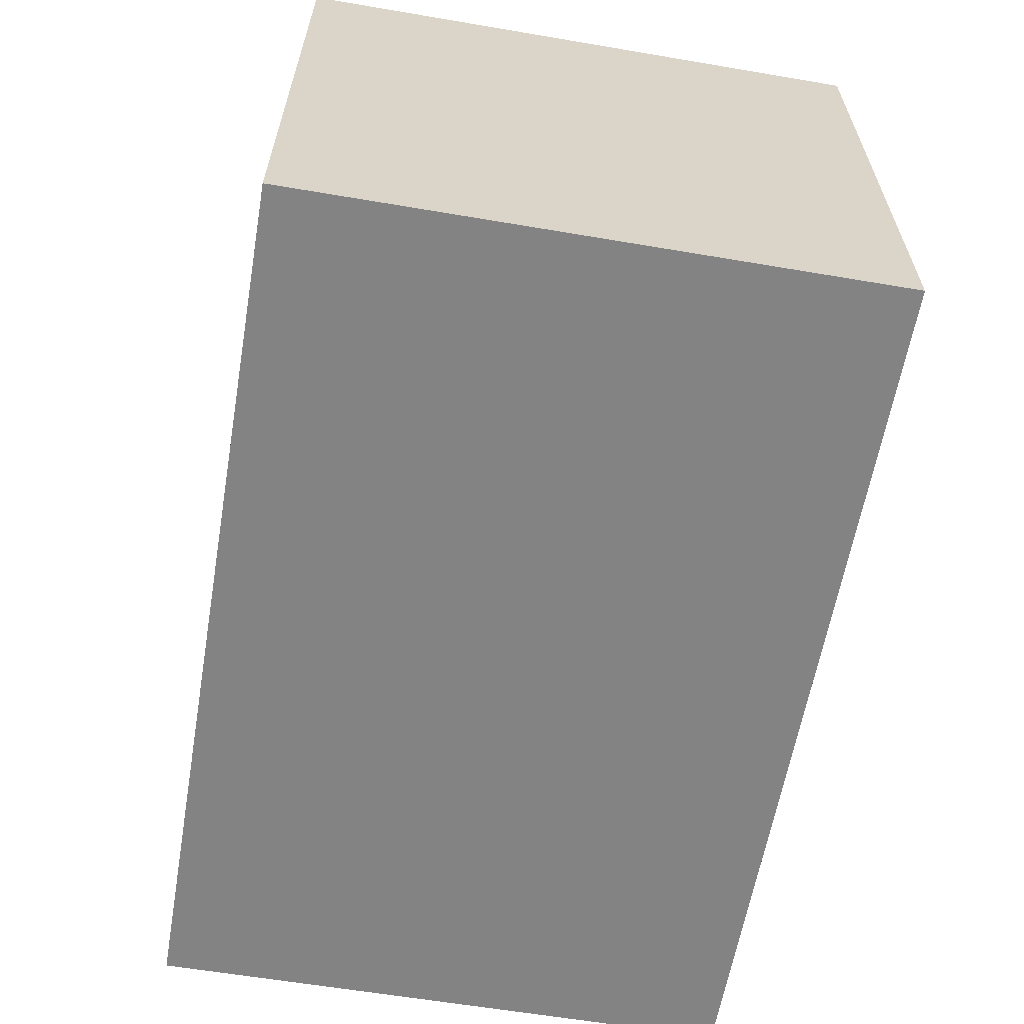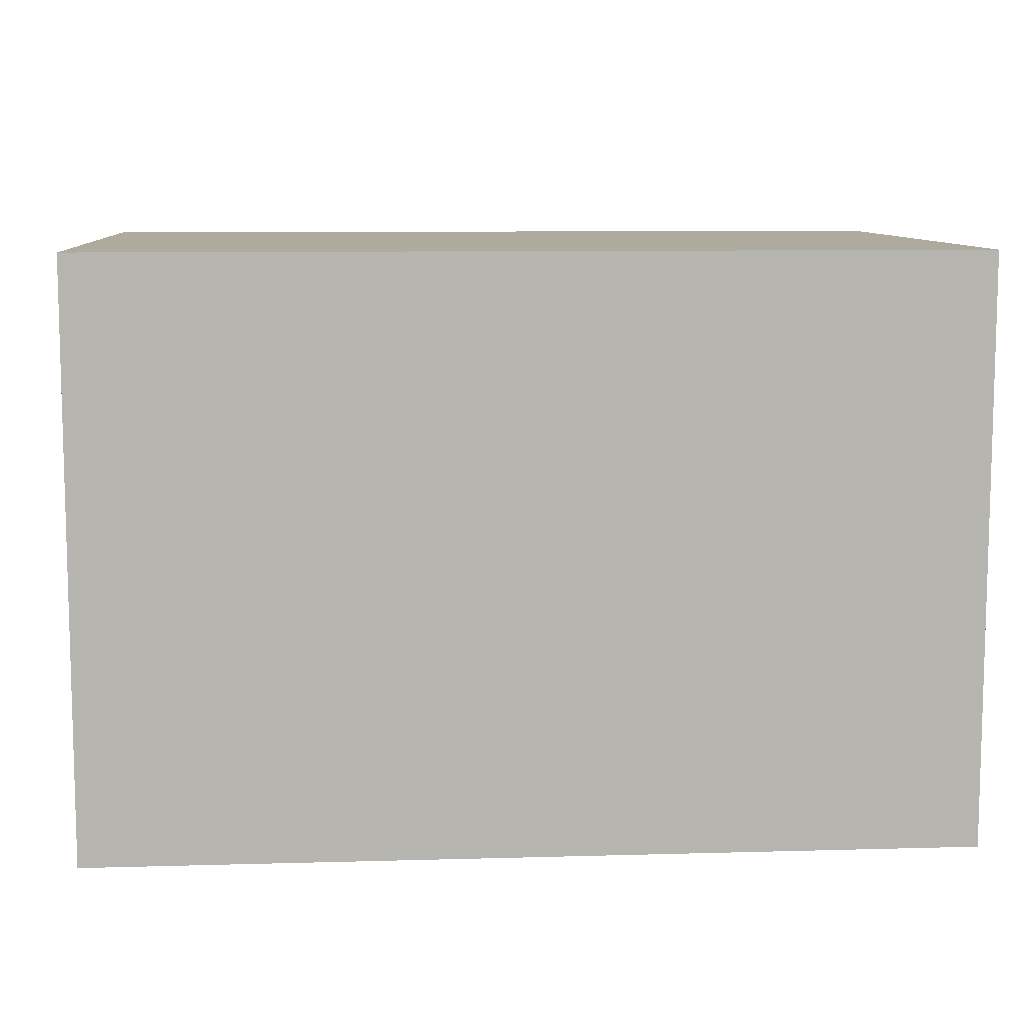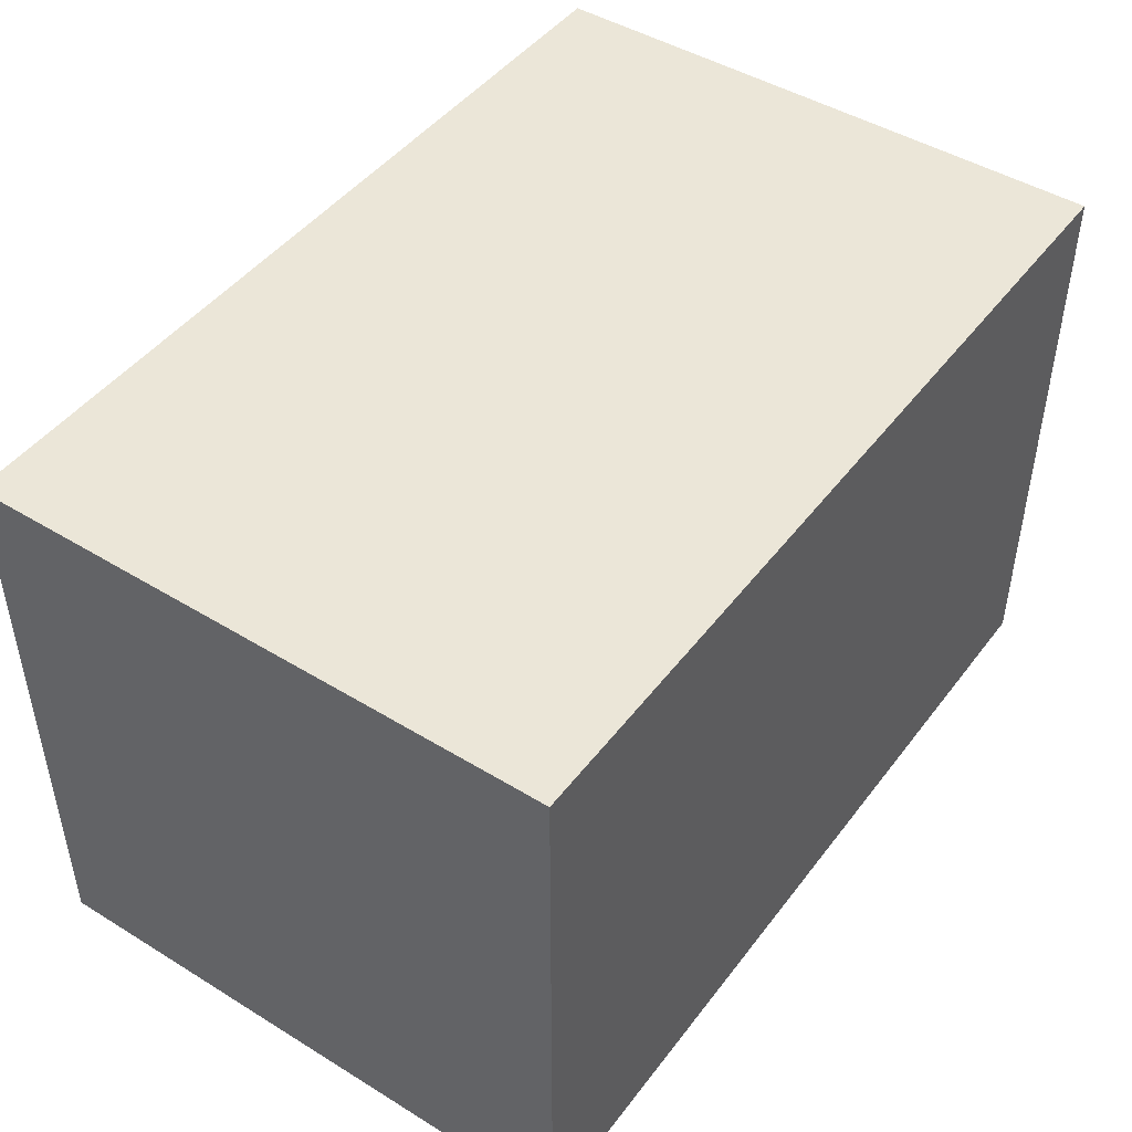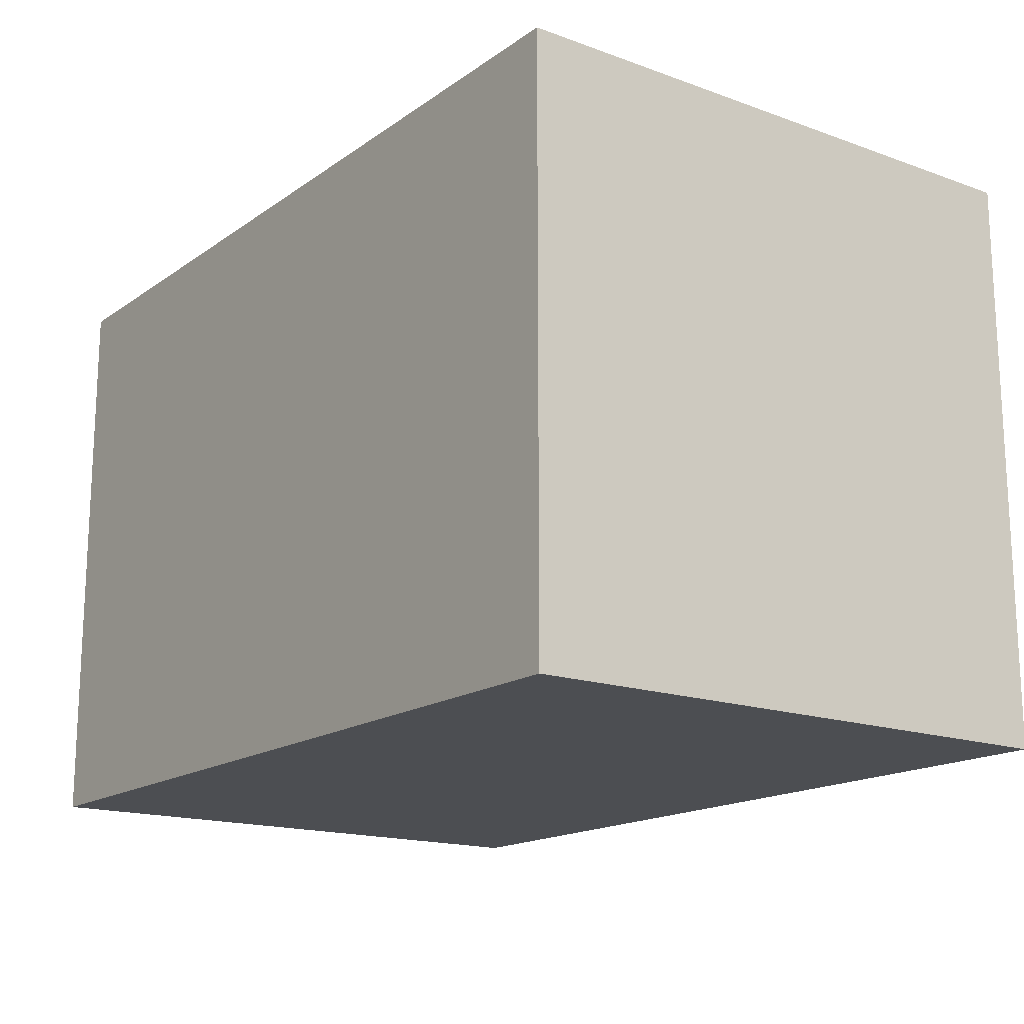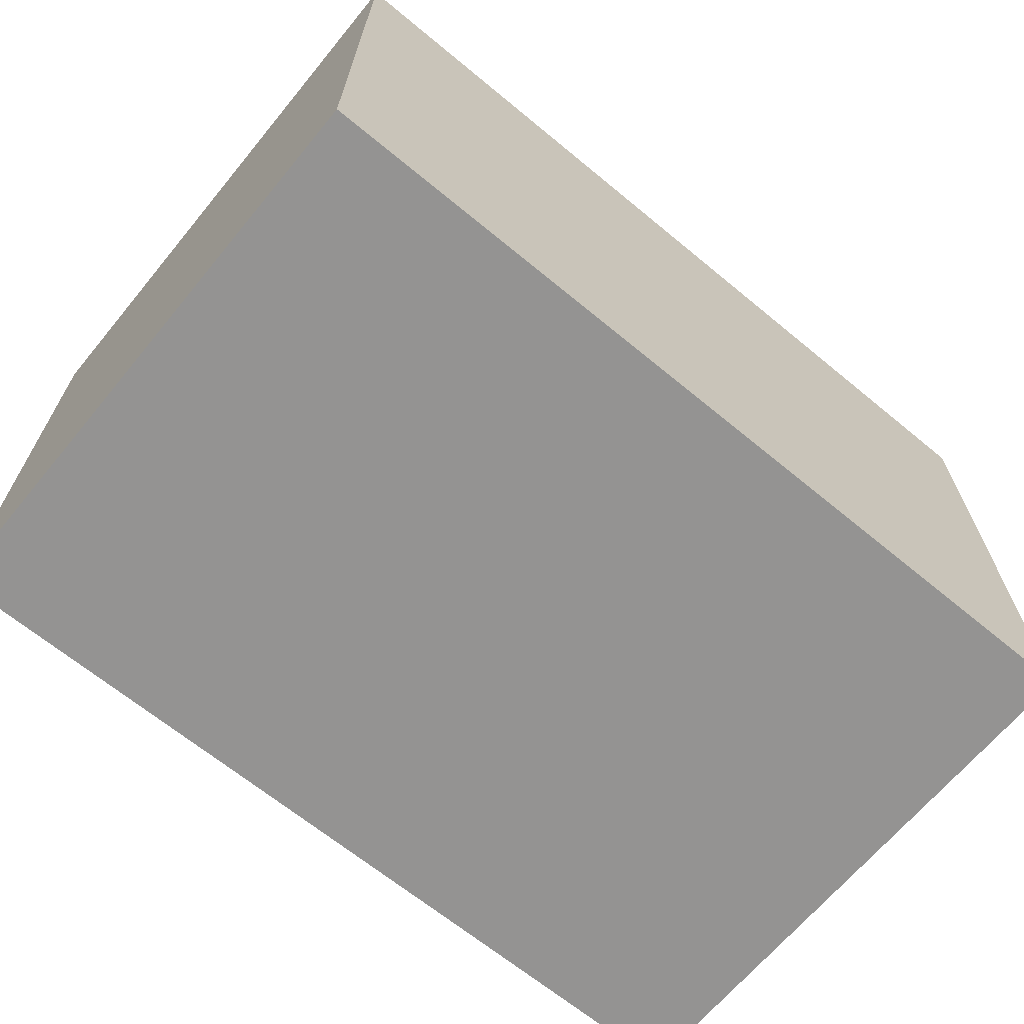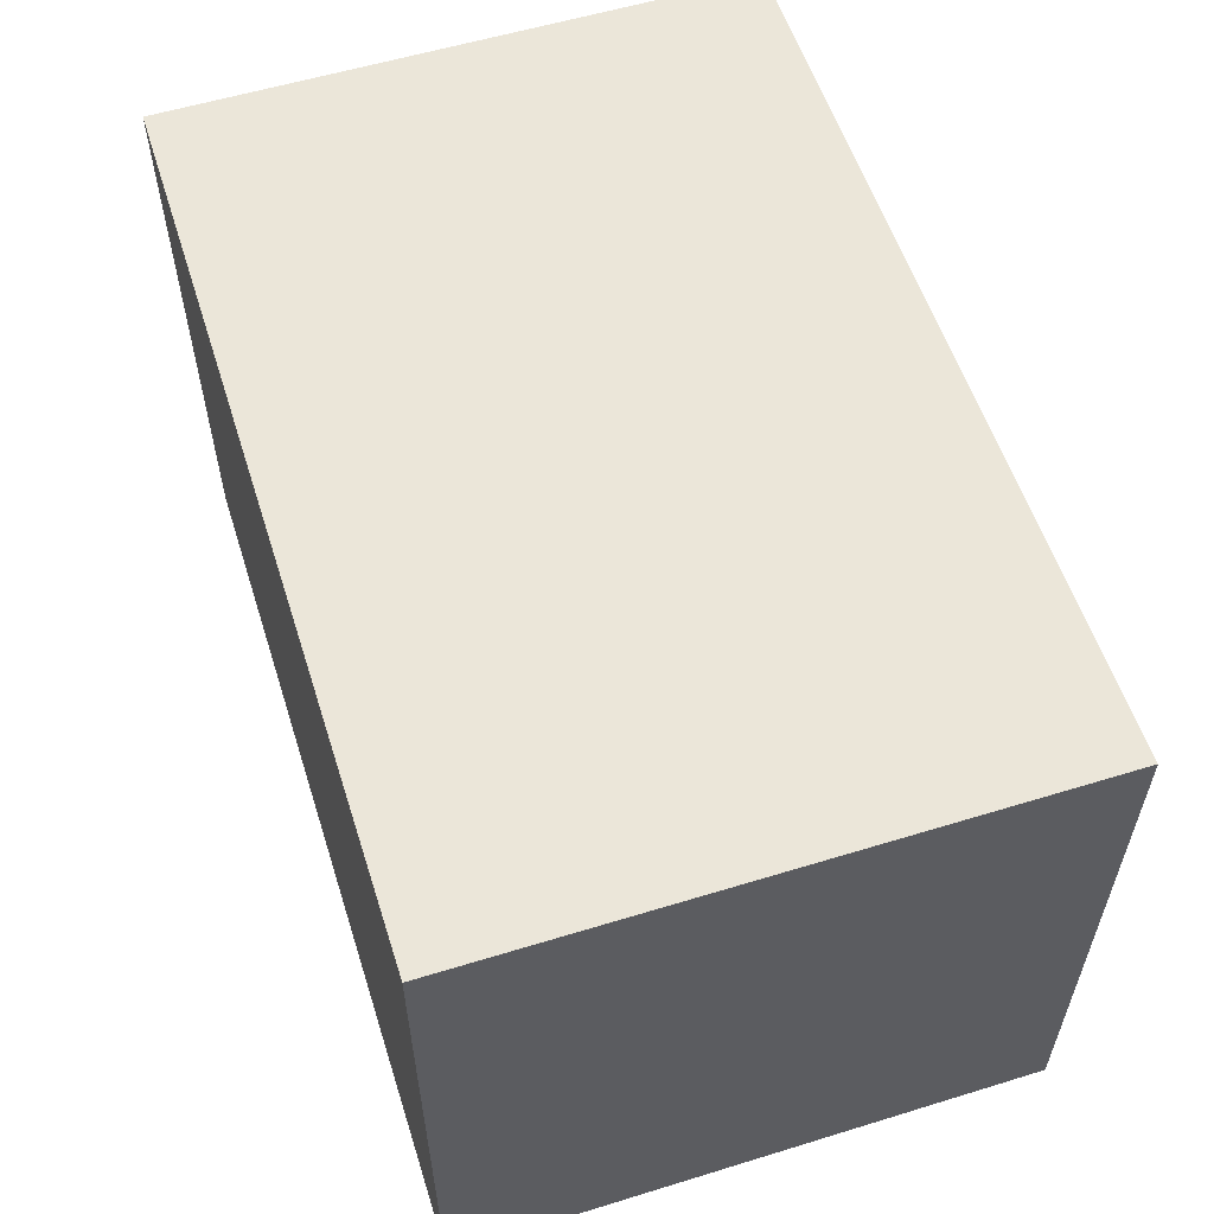
<metadata>
{"format":"obj","ext":"obj","renderer":"f3d","projection":"perspective","resolution":1024,"background":"white","views":[{"elev":-61.2,"azim":80.2,"up":"+Y"},{"elev":9.2,"azim":-4.3,"up":"+Z"},{"elev":46.2,"azim":-55.0,"up":"+Z"},{"elev":-16.5,"azim":-126.1,"up":"+Y"},{"elev":-66.8,"azim":-39.6,"up":"+Z"},{"elev":57.1,"azim":72.3,"up":"+Y"}]}
</metadata>
<code>
o index2
v -1.1 1.4 -0.3
v -1.1 1.4 -0.5
v -1.1 1.6 -0.3
v -1.1 1.6 -0.5
v -0.8 1.4 -0.3
v -0.8 1.4 -0.5
v -0.8 1.6 -0.3
v -0.8 1.6 -0.5
v -1.1 1.4 -0.3
v -1.1 1.6 -0.3
v -0.8 1.4 -0.3
v -0.8 1.6 -0.3
v -1.1 1.4 -0.5
v -1.1 1.6 -0.5
v -0.8 1.4 -0.5
v -0.8 1.6 -0.5
v -1.1 1.4 -0.3
v -0.8 1.4 -0.3
v -1.1 1.4 -0.5
v -0.8 1.4 -0.5
v -1.1 1.6 -0.3
v -0.8 1.6 -0.3
v -1.1 1.6 -0.5
v -0.8 1.6 -0.5
f 3 2 1
f 4 2 3
f 5 6 7
f 7 6 8
f 11 10 9
f 12 10 11
f 13 14 15
f 15 14 16
f 19 18 17
f 20 18 19
f 21 22 23
f 23 22 24

</code>
